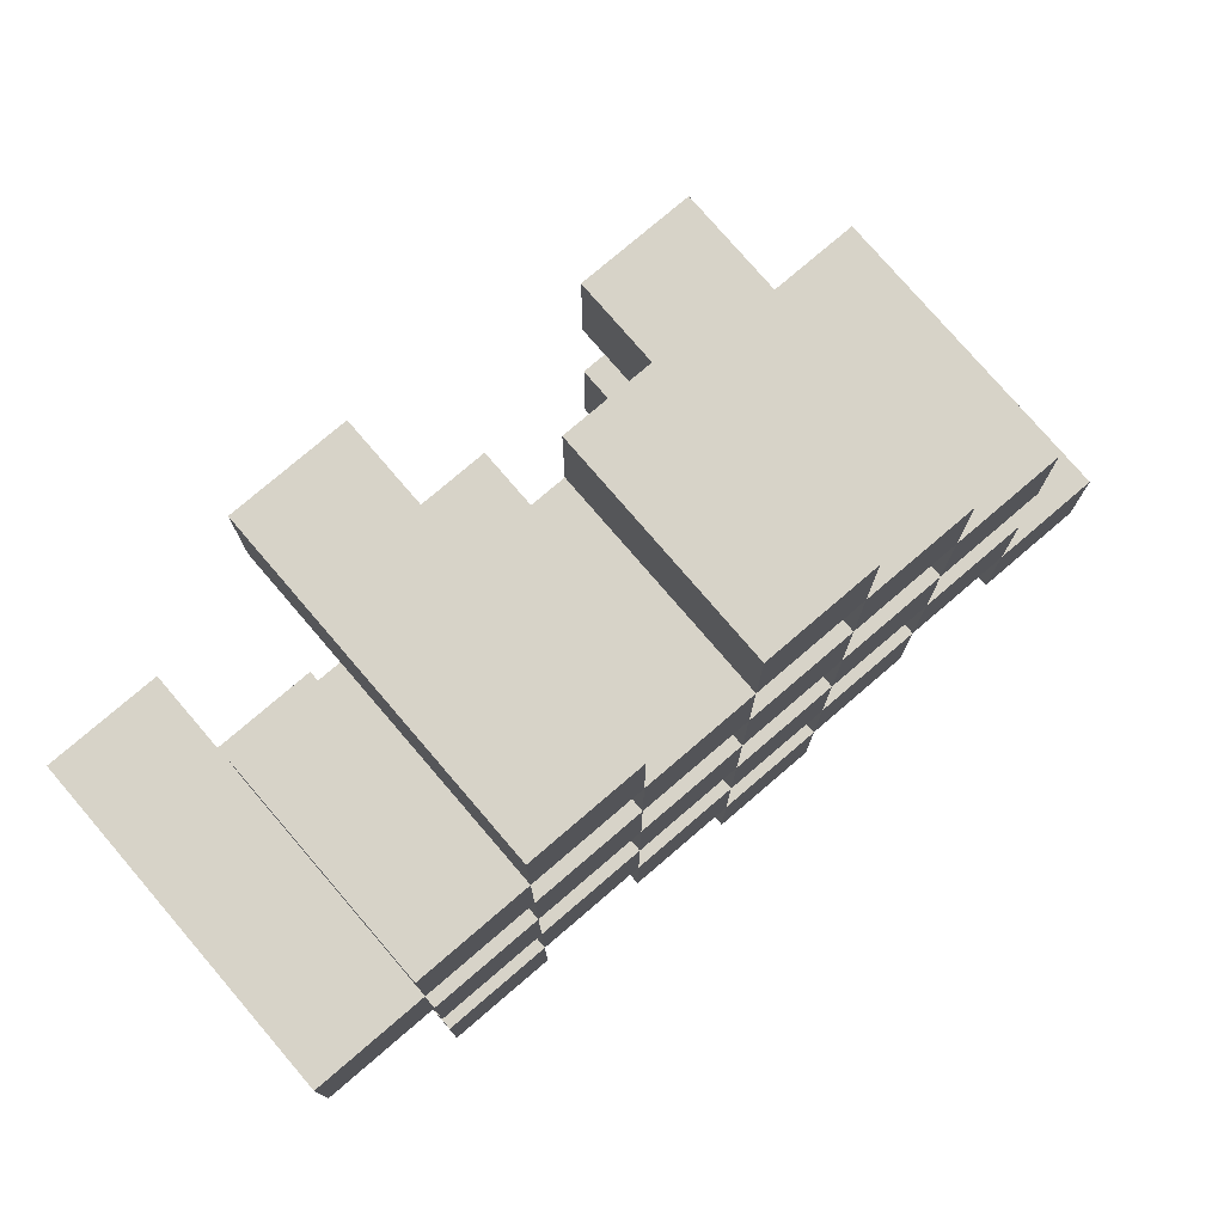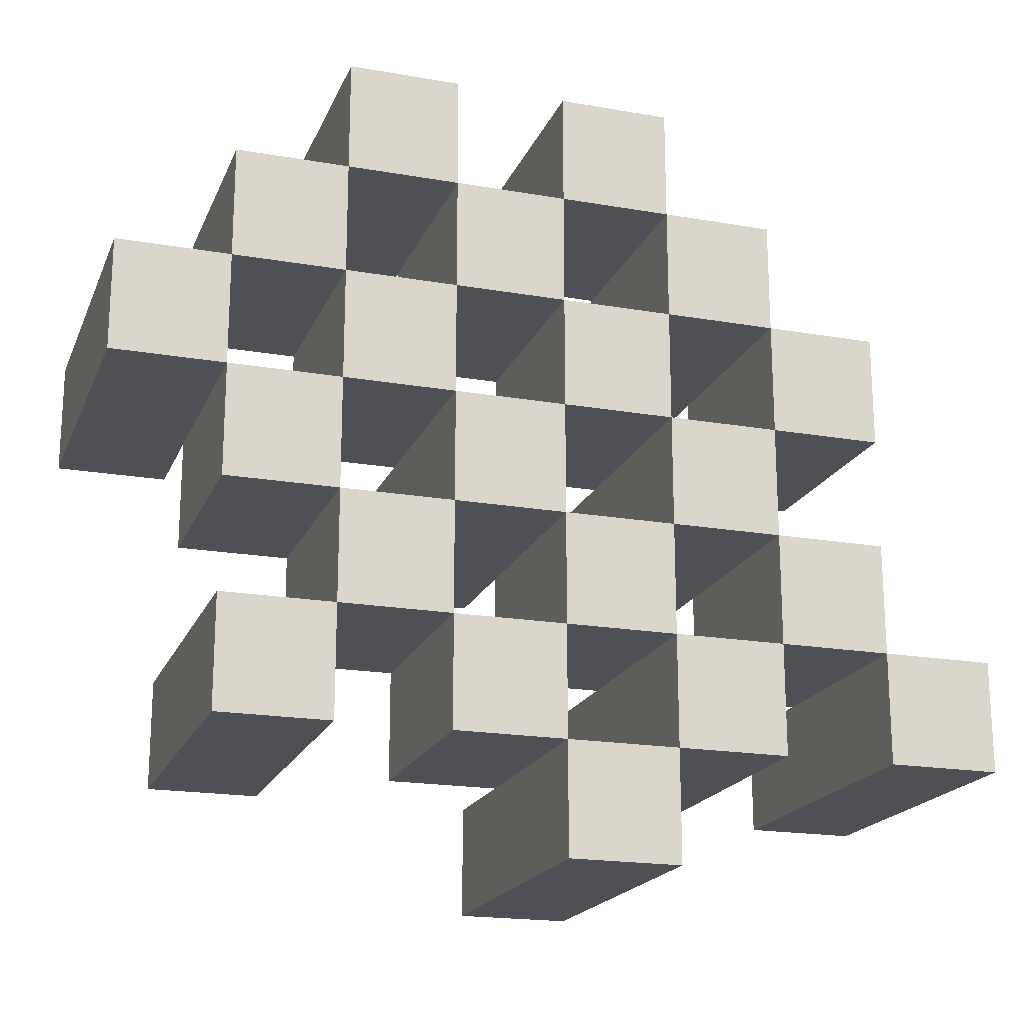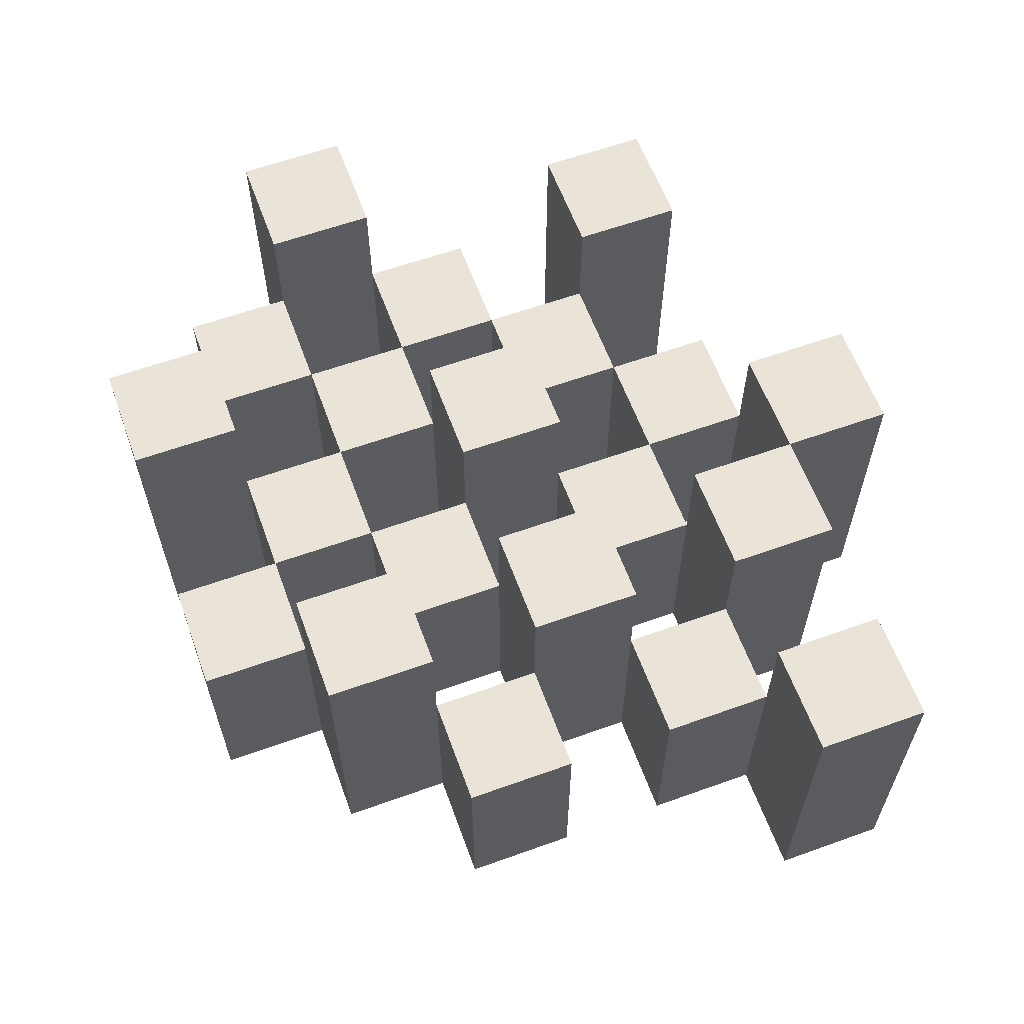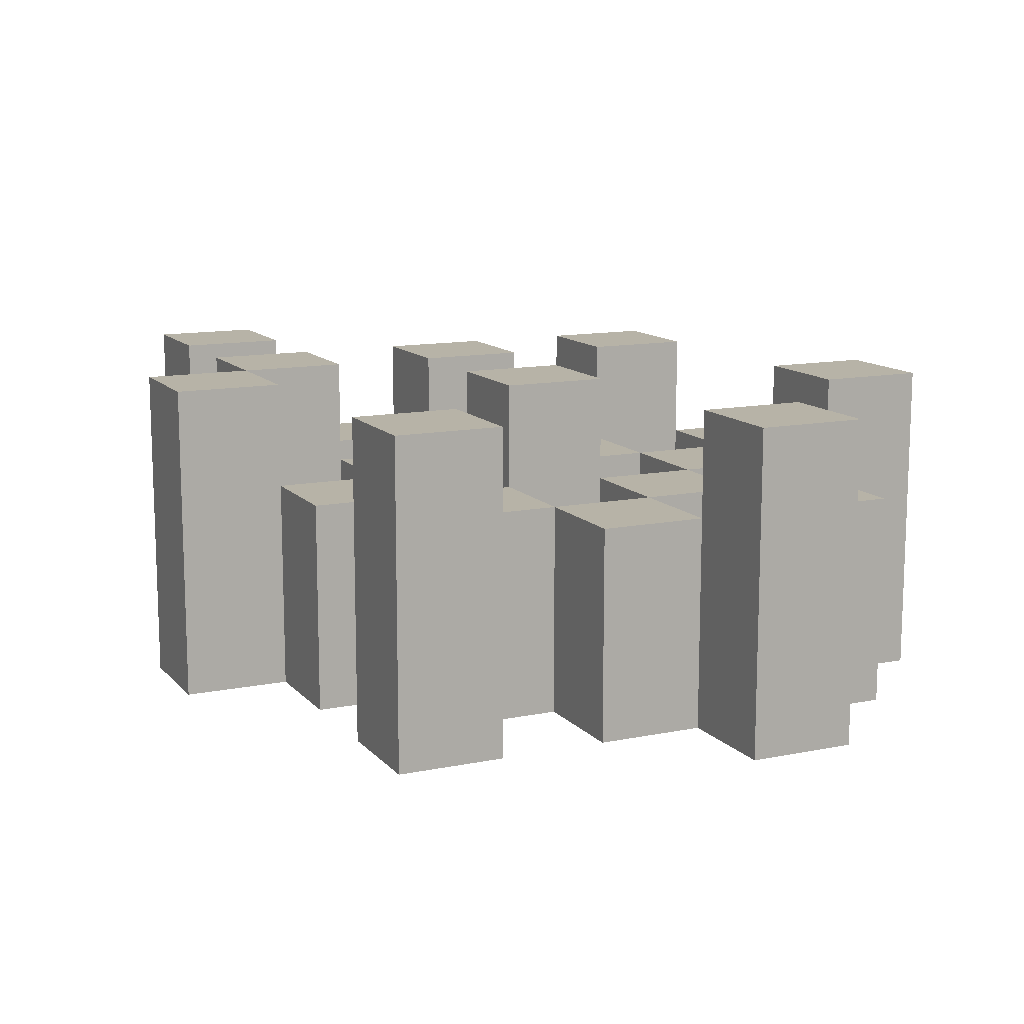
<metadata>
{"format":"obj","ext":"obj","renderer":"f3d","projection":"perspective","resolution":1024,"background":"white","views":[{"elev":77.1,"azim":-40.6,"up":"+Z"},{"elev":-19.3,"azim":-18.1,"up":"+Z"},{"elev":61.0,"azim":69.9,"up":"+Y"},{"elev":12.6,"azim":-115.2,"up":"+Y"}]}
</metadata>
<code>
o
v -24.1 0.9 23.9
v -24.1 0.9 23.8
v -24.1 1.2 23.9
v -24.1 1.2 23.8
v -24 0.9 24
v -24 0.9 23.9
v -24 0.9 23.8
v -24 0.9 23.7
v -24 0.9 23.6
v -24 0.9 23.5
v -24 1.1 24
v -24 1.1 23.9
v -24 1.1 23.8
v -24 1.1 23.7
v -24 1.2 23.6
v -24 1.2 23.5
v -23.9 0.9 24.1
v -23.9 0.9 24
v -23.9 0.9 23.9
v -23.9 0.9 23.8
v -23.9 0.9 23.7
v -23.9 0.9 23.6
v -23.9 1.1 24
v -23.9 1.1 23.9
v -23.9 1.1 23.8
v -23.9 1.1 23.7
v -23.9 1.1 23.6
v -23.9 1.2 24.1
v -23.9 1.2 24
v -23.8 0.9 24
v -23.8 0.9 23.9
v -23.8 0.9 23.8
v -23.8 0.9 23.7
v -23.8 0.9 23.6
v -23.8 0.9 23.5
v -23.8 1.1 24
v -23.8 1.1 23.9
v -23.8 1.1 23.8
v -23.8 1.1 23.7
v -23.8 1.1 23.6
v -23.8 1.1 23.5
v -23.8 1.2 23.8
v -23.8 1.2 23.7
v -23.7 0.9 24.1
v -23.7 0.9 24
v -23.7 0.9 23.9
v -23.7 0.9 23.8
v -23.7 0.9 23.7
v -23.7 0.9 23.6
v -23.7 0.9 23.5
v -23.7 0.9 23.4
v -23.7 1.1 24.1
v -23.7 1.1 24
v -23.7 1.1 23.9
v -23.7 1.1 23.8
v -23.7 1.1 23.7
v -23.7 1.1 23.6
v -23.7 1.1 23.5
v -23.7 1.2 23.5
v -23.7 1.2 23.4
v -23.6 0.9 24
v -23.6 0.9 23.9
v -23.6 0.9 23.8
v -23.6 0.9 23.7
v -23.6 0.9 23.6
v -23.6 0.9 23.5
v -23.6 1.1 24
v -23.6 1.1 23.9
v -23.6 1.1 23.8
v -23.6 1.1 23.7
v -23.6 1.1 23.6
v -23.6 1.2 24
v -23.6 1.2 23.9
v -23.6 1.2 23.8
v -23.6 1.2 23.7
v -23.6 1.2 23.6
v -23.6 1.2 23.5
v -23.5 0.9 23.9
v -23.5 0.9 23.8
v -23.5 0.9 23.7
v -23.5 0.9 23.6
v -23.5 1.1 23.9
v -23.5 1.1 23.8
v -23.5 1.1 23.7
v -23.5 1.1 23.6
v -23.4 0.9 23.6
v -23.4 0.9 23.5
v -23.4 1.1 23.6
v -23.4 1.2 23.6
v -23.4 1.2 23.5
v -24 0.9 23.9
v -24 0.9 23.8
v -24 1.1 23.9
v -24 1.1 23.8
v -24 1.2 23.9
v -24 1.2 23.8
v -23.9 0.9 24
v -23.9 0.9 23.9
v -23.9 0.9 23.8
v -23.9 0.9 23.7
v -23.9 0.9 23.6
v -23.9 0.9 23.5
v -23.9 1.1 24
v -23.9 1.1 23.9
v -23.9 1.1 23.8
v -23.9 1.1 23.7
v -23.9 1.1 23.6
v -23.9 1.2 23.6
v -23.9 1.2 23.5
v -23.8 0.9 24.1
v -23.8 0.9 24
v -23.8 0.9 23.9
v -23.8 0.9 23.8
v -23.8 0.9 23.7
v -23.8 0.9 23.6
v -23.8 1.1 24
v -23.8 1.1 23.9
v -23.8 1.1 23.8
v -23.8 1.1 23.7
v -23.8 1.1 23.6
v -23.8 1.2 24.1
v -23.8 1.2 24
v -23.7 0.9 24
v -23.7 0.9 23.9
v -23.7 0.9 23.8
v -23.7 0.9 23.7
v -23.7 0.9 23.6
v -23.7 0.9 23.5
v -23.7 1.1 24
v -23.7 1.1 23.9
v -23.7 1.1 23.8
v -23.7 1.1 23.7
v -23.7 1.1 23.6
v -23.7 1.1 23.5
v -23.7 1.2 23.8
v -23.7 1.2 23.7
v -23.6 0.9 24.1
v -23.6 0.9 24
v -23.6 0.9 23.9
v -23.6 0.9 23.8
v -23.6 0.9 23.7
v -23.6 0.9 23.6
v -23.6 0.9 23.5
v -23.6 0.9 23.4
v -23.6 1.1 24.1
v -23.6 1.1 24
v -23.6 1.1 23.9
v -23.6 1.1 23.8
v -23.6 1.1 23.7
v -23.6 1.1 23.6
v -23.6 1.2 23.5
v -23.6 1.2 23.4
v -23.5 0.9 24
v -23.5 0.9 23.9
v -23.5 0.9 23.8
v -23.5 0.9 23.7
v -23.5 0.9 23.6
v -23.5 0.9 23.5
v -23.5 1.1 23.9
v -23.5 1.1 23.8
v -23.5 1.1 23.7
v -23.5 1.1 23.6
v -23.5 1.2 24
v -23.5 1.2 23.9
v -23.5 1.2 23.8
v -23.5 1.2 23.7
v -23.5 1.2 23.6
v -23.5 1.2 23.5
v -23.4 0.9 23.9
v -23.4 0.9 23.8
v -23.4 0.9 23.7
v -23.4 0.9 23.6
v -23.4 1.1 23.9
v -23.4 1.1 23.8
v -23.4 1.1 23.7
v -23.4 1.1 23.6
v -23.3 0.9 23.6
v -23.3 0.9 23.5
v -23.3 1.2 23.6
v -23.3 1.2 23.5
v -23.9 0.9 24.1
v -23.9 1.2 24.1
v -23.8 0.9 24.1
v -23.8 1.2 24.1
v -23.7 0.9 24.1
v -23.7 1.1 24.1
v -23.6 0.9 24.1
v -23.6 1.1 24.1
v -24 0.9 24
v -24 1.1 24
v -23.9 0.9 24
v -23.9 1.1 24
v -23.8 0.9 24
v -23.8 1.1 24
v -23.7 0.9 24
v -23.7 1.1 24
v -23.6 0.9 24
v -23.6 1.1 24
v -23.6 1.2 24
v -23.5 0.9 24
v -23.5 1.2 24
v -24.1 0.9 23.9
v -24.1 1.2 23.9
v -24 0.9 23.9
v -24 1.1 23.9
v -24 1.2 23.9
v -23.9 0.9 23.9
v -23.9 1.1 23.9
v -23.8 0.9 23.9
v -23.8 1.1 23.9
v -23.7 0.9 23.9
v -23.7 1.1 23.9
v -23.6 0.9 23.9
v -23.6 1.1 23.9
v -23.5 0.9 23.9
v -23.5 1.1 23.9
v -23.4 0.9 23.9
v -23.4 1.1 23.9
v -24 0.9 23.8
v -24 1.1 23.8
v -23.9 0.9 23.8
v -23.9 1.1 23.8
v -23.8 0.9 23.8
v -23.8 1.1 23.8
v -23.8 1.2 23.8
v -23.7 0.9 23.8
v -23.7 1.1 23.8
v -23.7 1.2 23.8
v -23.6 0.9 23.8
v -23.6 1.1 23.8
v -23.6 1.2 23.8
v -23.5 0.9 23.8
v -23.5 1.1 23.8
v -23.5 1.2 23.8
v -23.9 0.9 23.7
v -23.9 1.1 23.7
v -23.8 0.9 23.7
v -23.8 1.1 23.7
v -23.7 0.9 23.7
v -23.7 1.1 23.7
v -23.6 0.9 23.7
v -23.6 1.1 23.7
v -23.5 0.9 23.7
v -23.5 1.1 23.7
v -23.4 0.9 23.7
v -23.4 1.1 23.7
v -24 0.9 23.6
v -24 1.2 23.6
v -23.9 0.9 23.6
v -23.9 1.1 23.6
v -23.9 1.2 23.6
v -23.8 0.9 23.6
v -23.8 1.1 23.6
v -23.7 0.9 23.6
v -23.7 1.1 23.6
v -23.6 0.9 23.6
v -23.6 1.1 23.6
v -23.6 1.2 23.6
v -23.5 0.9 23.6
v -23.5 1.1 23.6
v -23.5 1.2 23.6
v -23.4 0.9 23.6
v -23.4 1.1 23.6
v -23.4 1.2 23.6
v -23.3 0.9 23.6
v -23.3 1.2 23.6
v -23.7 0.9 23.5
v -23.7 1.1 23.5
v -23.7 1.2 23.5
v -23.6 0.9 23.5
v -23.6 1.2 23.5
v -23.9 0.9 24
v -23.9 1.1 24
v -23.9 1.2 24
v -23.8 0.9 24
v -23.8 1.1 24
v -23.8 1.2 24
v -23.7 0.9 24
v -23.7 1.1 24
v -23.6 0.9 24
v -23.6 1.1 24
v -24 0.9 23.9
v -24 1.1 23.9
v -23.9 0.9 23.9
v -23.9 1.1 23.9
v -23.8 0.9 23.9
v -23.8 1.1 23.9
v -23.7 0.9 23.9
v -23.7 1.1 23.9
v -23.6 0.9 23.9
v -23.6 1.1 23.9
v -23.6 1.2 23.9
v -23.5 0.9 23.9
v -23.5 1.1 23.9
v -23.5 1.2 23.9
v -24.1 0.9 23.8
v -24.1 1.2 23.8
v -24 0.9 23.8
v -24 1.1 23.8
v -24 1.2 23.8
v -23.9 0.9 23.8
v -23.9 1.1 23.8
v -23.8 0.9 23.8
v -23.8 1.1 23.8
v -23.7 0.9 23.8
v -23.7 1.1 23.8
v -23.6 0.9 23.8
v -23.6 1.1 23.8
v -23.5 0.9 23.8
v -23.5 1.1 23.8
v -23.4 0.9 23.8
v -23.4 1.1 23.8
v -24 0.9 23.7
v -24 1.1 23.7
v -23.9 0.9 23.7
v -23.9 1.1 23.7
v -23.8 0.9 23.7
v -23.8 1.1 23.7
v -23.8 1.2 23.7
v -23.7 0.9 23.7
v -23.7 1.1 23.7
v -23.7 1.2 23.7
v -23.6 0.9 23.7
v -23.6 1.1 23.7
v -23.6 1.2 23.7
v -23.5 0.9 23.7
v -23.5 1.1 23.7
v -23.5 1.2 23.7
v -23.9 0.9 23.6
v -23.9 1.1 23.6
v -23.8 0.9 23.6
v -23.8 1.1 23.6
v -23.7 0.9 23.6
v -23.7 1.1 23.6
v -23.6 0.9 23.6
v -23.6 1.1 23.6
v -23.5 0.9 23.6
v -23.5 1.1 23.6
v -23.4 0.9 23.6
v -23.4 1.1 23.6
v -24 0.9 23.5
v -24 1.2 23.5
v -23.9 0.9 23.5
v -23.9 1.2 23.5
v -23.8 0.9 23.5
v -23.8 1.1 23.5
v -23.7 0.9 23.5
v -23.7 1.1 23.5
v -23.6 0.9 23.5
v -23.6 1.2 23.5
v -23.5 0.9 23.5
v -23.5 1.2 23.5
v -23.4 0.9 23.5
v -23.4 1.2 23.5
v -23.3 0.9 23.5
v -23.3 1.2 23.5
v -23.7 0.9 23.4
v -23.7 1.2 23.4
v -23.6 0.9 23.4
v -23.6 1.2 23.4
v -23.9 0.9 24.1
v -23.8 0.9 24.1
v -23.7 0.9 24.1
v -23.6 0.9 24.1
v -24 0.9 24
v -23.9 0.9 24
v -23.8 0.9 24
v -23.7 0.9 24
v -23.6 0.9 24
v -23.5 0.9 24
v -24.1 0.9 23.9
v -24 0.9 23.9
v -23.9 0.9 23.9
v -23.8 0.9 23.9
v -23.7 0.9 23.9
v -23.6 0.9 23.9
v -23.5 0.9 23.9
v -23.4 0.9 23.9
v -24.1 0.9 23.8
v -24 0.9 23.8
v -23.9 0.9 23.8
v -23.8 0.9 23.8
v -23.7 0.9 23.8
v -23.6 0.9 23.8
v -23.5 0.9 23.8
v -23.4 0.9 23.8
v -24 0.9 23.7
v -23.9 0.9 23.7
v -23.8 0.9 23.7
v -23.7 0.9 23.7
v -23.6 0.9 23.7
v -23.5 0.9 23.7
v -23.4 0.9 23.7
v -24 0.9 23.6
v -23.9 0.9 23.6
v -23.8 0.9 23.6
v -23.7 0.9 23.6
v -23.6 0.9 23.6
v -23.5 0.9 23.6
v -23.4 0.9 23.6
v -23.3 0.9 23.6
v -24 0.9 23.5
v -23.9 0.9 23.5
v -23.8 0.9 23.5
v -23.7 0.9 23.5
v -23.6 0.9 23.5
v -23.5 0.9 23.5
v -23.4 0.9 23.5
v -23.3 0.9 23.5
v -23.7 0.9 23.4
v -23.6 0.9 23.4
v -23.7 1.1 24.1
v -23.6 1.1 24.1
v -24 1.1 24
v -23.9 1.1 24
v -23.8 1.1 24
v -23.7 1.1 24
v -23.6 1.1 24
v -24 1.1 23.9
v -23.9 1.1 23.9
v -23.8 1.1 23.9
v -23.7 1.1 23.9
v -23.6 1.1 23.9
v -23.5 1.1 23.9
v -23.4 1.1 23.9
v -24 1.1 23.8
v -23.9 1.1 23.8
v -23.8 1.1 23.8
v -23.7 1.1 23.8
v -23.6 1.1 23.8
v -23.5 1.1 23.8
v -23.4 1.1 23.8
v -24 1.1 23.7
v -23.9 1.1 23.7
v -23.8 1.1 23.7
v -23.7 1.1 23.7
v -23.6 1.1 23.7
v -23.5 1.1 23.7
v -23.4 1.1 23.7
v -23.9 1.1 23.6
v -23.8 1.1 23.6
v -23.7 1.1 23.6
v -23.6 1.1 23.6
v -23.5 1.1 23.6
v -23.4 1.1 23.6
v -23.8 1.1 23.5
v -23.7 1.1 23.5
v -23.9 1.2 24.1
v -23.8 1.2 24.1
v -23.9 1.2 24
v -23.8 1.2 24
v -23.6 1.2 24
v -23.5 1.2 24
v -24.1 1.2 23.9
v -24 1.2 23.9
v -23.6 1.2 23.9
v -23.5 1.2 23.9
v -24.1 1.2 23.8
v -24 1.2 23.8
v -23.8 1.2 23.8
v -23.7 1.2 23.8
v -23.6 1.2 23.8
v -23.5 1.2 23.8
v -23.8 1.2 23.7
v -23.7 1.2 23.7
v -23.6 1.2 23.7
v -23.5 1.2 23.7
v -24 1.2 23.6
v -23.9 1.2 23.6
v -23.6 1.2 23.6
v -23.5 1.2 23.6
v -23.4 1.2 23.6
v -23.3 1.2 23.6
v -24 1.2 23.5
v -23.9 1.2 23.5
v -23.7 1.2 23.5
v -23.6 1.2 23.5
v -23.5 1.2 23.5
v -23.4 1.2 23.5
v -23.3 1.2 23.5
v -23.7 1.2 23.4
v -23.6 1.2 23.4
f 3 2 1
f 4 2 3
f 11 6 5
f 12 6 11
f 13 8 7
f 14 8 13
f 15 10 9
f 16 10 15
f 23 18 17
f 24 20 19
f 25 20 24
f 26 22 21
f 27 22 26
f 28 23 17
f 29 23 28
f 36 31 30
f 37 31 36
f 38 33 32
f 39 33 38
f 40 35 34
f 41 35 40
f 42 39 38
f 43 39 42
f 52 45 44
f 53 45 52
f 54 47 46
f 55 47 54
f 56 49 48
f 57 49 56
f 58 51 50
f 59 51 58
f 60 51 59
f 67 62 61
f 68 62 67
f 69 64 63
f 70 64 69
f 71 66 65
f 72 68 67
f 73 68 72
f 74 70 69
f 75 70 74
f 76 66 71
f 77 66 76
f 82 79 78
f 83 79 82
f 84 81 80
f 85 81 84
f 88 87 86
f 89 87 88
f 90 87 89
f 91 92 93
f 93 92 94
f 93 94 95
f 95 94 96
f 97 98 103
f 103 98 104
f 99 100 105
f 105 100 106
f 101 102 107
f 107 102 108
f 108 102 109
f 110 111 116
f 112 113 117
f 117 113 118
f 114 115 119
f 119 115 120
f 110 116 121
f 121 116 122
f 123 124 129
f 129 124 130
f 125 126 131
f 131 126 132
f 127 128 133
f 133 128 134
f 131 132 135
f 135 132 136
f 137 138 145
f 145 138 146
f 139 140 147
f 147 140 148
f 141 142 149
f 149 142 150
f 143 144 151
f 151 144 152
f 153 154 159
f 155 156 160
f 160 156 161
f 157 158 162
f 153 159 163
f 163 159 164
f 160 161 165
f 165 161 166
f 162 158 167
f 167 158 168
f 169 170 173
f 173 170 174
f 171 172 175
f 175 172 176
f 177 178 179
f 179 178 180
f 183 182 181
f 184 182 183
f 187 186 185
f 188 186 187
f 191 190 189
f 192 190 191
f 195 194 193
f 196 194 195
f 200 198 197
f 200 199 198
f 201 199 200
f 204 203 202
f 205 203 204
f 206 203 205
f 209 208 207
f 210 208 209
f 213 212 211
f 214 212 213
f 217 216 215
f 218 216 217
f 221 220 219
f 222 220 221
f 226 224 223
f 226 225 224
f 227 225 226
f 228 225 227
f 232 230 229
f 232 231 230
f 233 231 232
f 234 231 233
f 237 236 235
f 238 236 237
f 241 240 239
f 242 240 241
f 245 244 243
f 246 244 245
f 249 248 247
f 250 248 249
f 251 248 250
f 254 253 252
f 255 253 254
f 259 257 256
f 259 258 257
f 260 258 259
f 261 258 260
f 265 263 262
f 265 264 263
f 266 264 265
f 270 268 267
f 270 269 268
f 271 269 270
f 272 273 275
f 273 274 275
f 275 274 276
f 276 274 277
f 278 279 280
f 280 279 281
f 282 283 284
f 284 283 285
f 286 287 288
f 288 287 289
f 290 291 293
f 291 292 293
f 293 292 294
f 294 292 295
f 296 297 298
f 298 297 299
f 299 297 300
f 301 302 303
f 303 302 304
f 305 306 307
f 307 306 308
f 309 310 311
f 311 310 312
f 313 314 315
f 315 314 316
f 317 318 320
f 318 319 320
f 320 319 321
f 321 319 322
f 323 324 326
f 324 325 326
f 326 325 327
f 327 325 328
f 329 330 331
f 331 330 332
f 333 334 335
f 335 334 336
f 337 338 339
f 339 338 340
f 341 342 343
f 343 342 344
f 345 346 347
f 347 346 348
f 349 350 351
f 351 350 352
f 353 354 355
f 355 354 356
f 357 358 359
f 359 358 360
f 366 362 361
f 367 362 366
f 368 364 363
f 369 364 368
f 372 366 365
f 373 366 372
f 374 368 367
f 375 368 374
f 376 370 369
f 377 370 376
f 379 372 371
f 380 372 379
f 381 374 373
f 382 374 381
f 383 376 375
f 384 376 383
f 385 378 377
f 386 378 385
f 387 381 380
f 388 381 387
f 389 383 382
f 390 383 389
f 391 385 384
f 392 385 391
f 395 389 388
f 396 389 395
f 397 391 390
f 398 391 397
f 399 393 392
f 400 393 399
f 402 395 394
f 403 395 402
f 404 397 396
f 405 397 404
f 406 399 398
f 407 399 406
f 408 401 400
f 409 401 408
f 410 406 405
f 411 406 410
f 412 413 417
f 417 413 418
f 414 415 419
f 419 415 420
f 416 417 421
f 421 417 422
f 420 421 427
f 427 421 428
f 422 423 429
f 429 423 430
f 424 425 431
f 431 425 432
f 426 427 433
f 433 427 434
f 434 435 440
f 440 435 441
f 436 437 442
f 442 437 443
f 438 439 444
f 444 439 445
f 441 442 446
f 446 442 447
f 448 449 450
f 450 449 451
f 452 453 456
f 456 453 457
f 454 455 458
f 458 455 459
f 460 461 464
f 464 461 465
f 462 463 466
f 466 463 467
f 468 469 474
f 474 469 475
f 470 471 477
f 477 471 478
f 472 473 479
f 479 473 480
f 476 477 481
f 481 477 482

</code>
